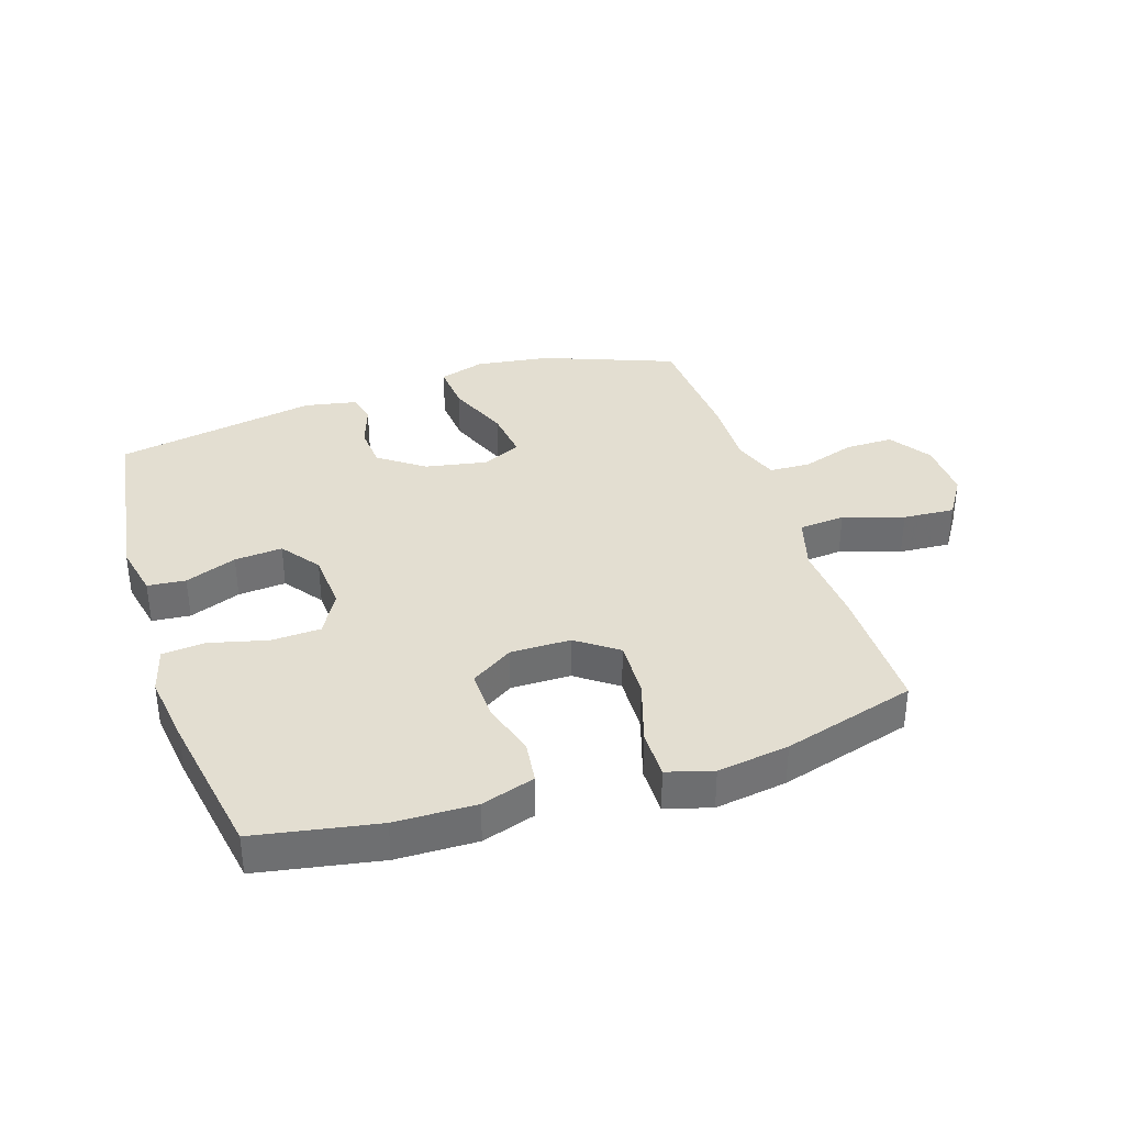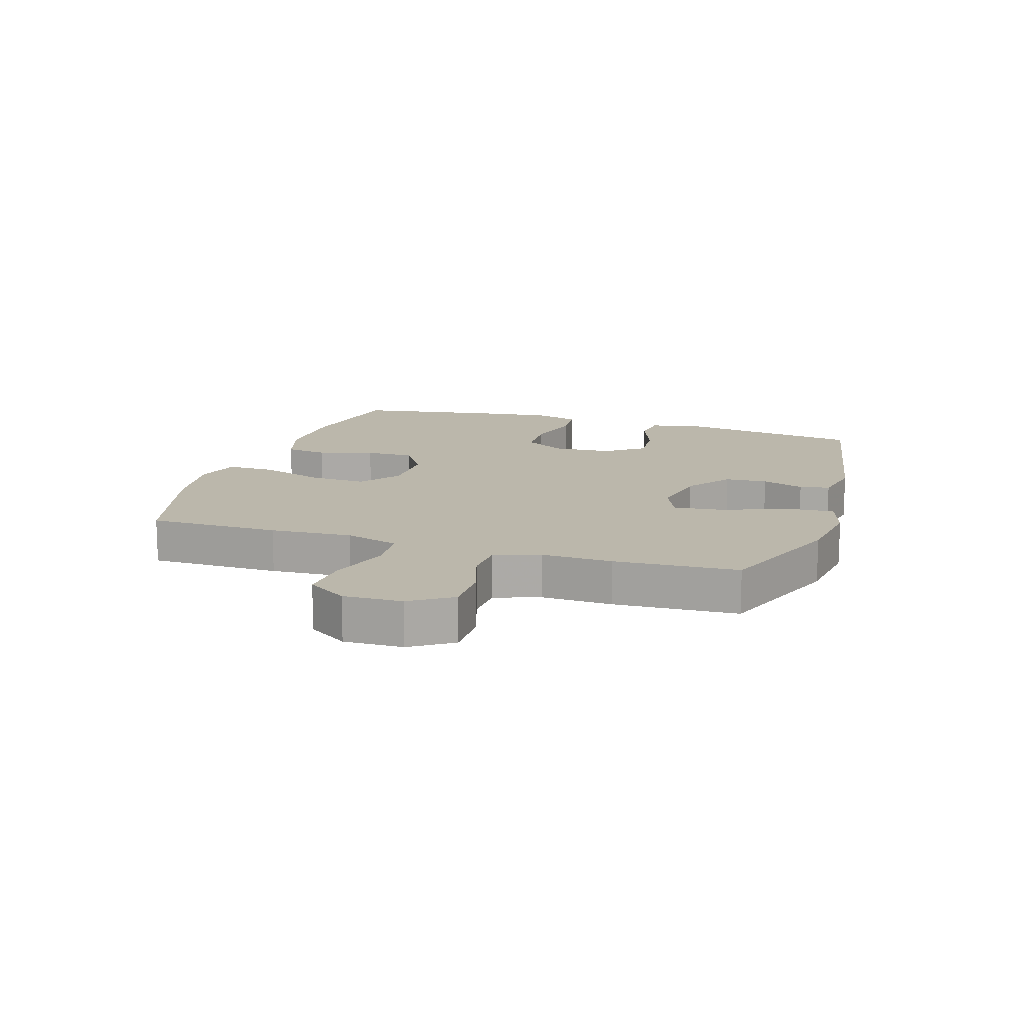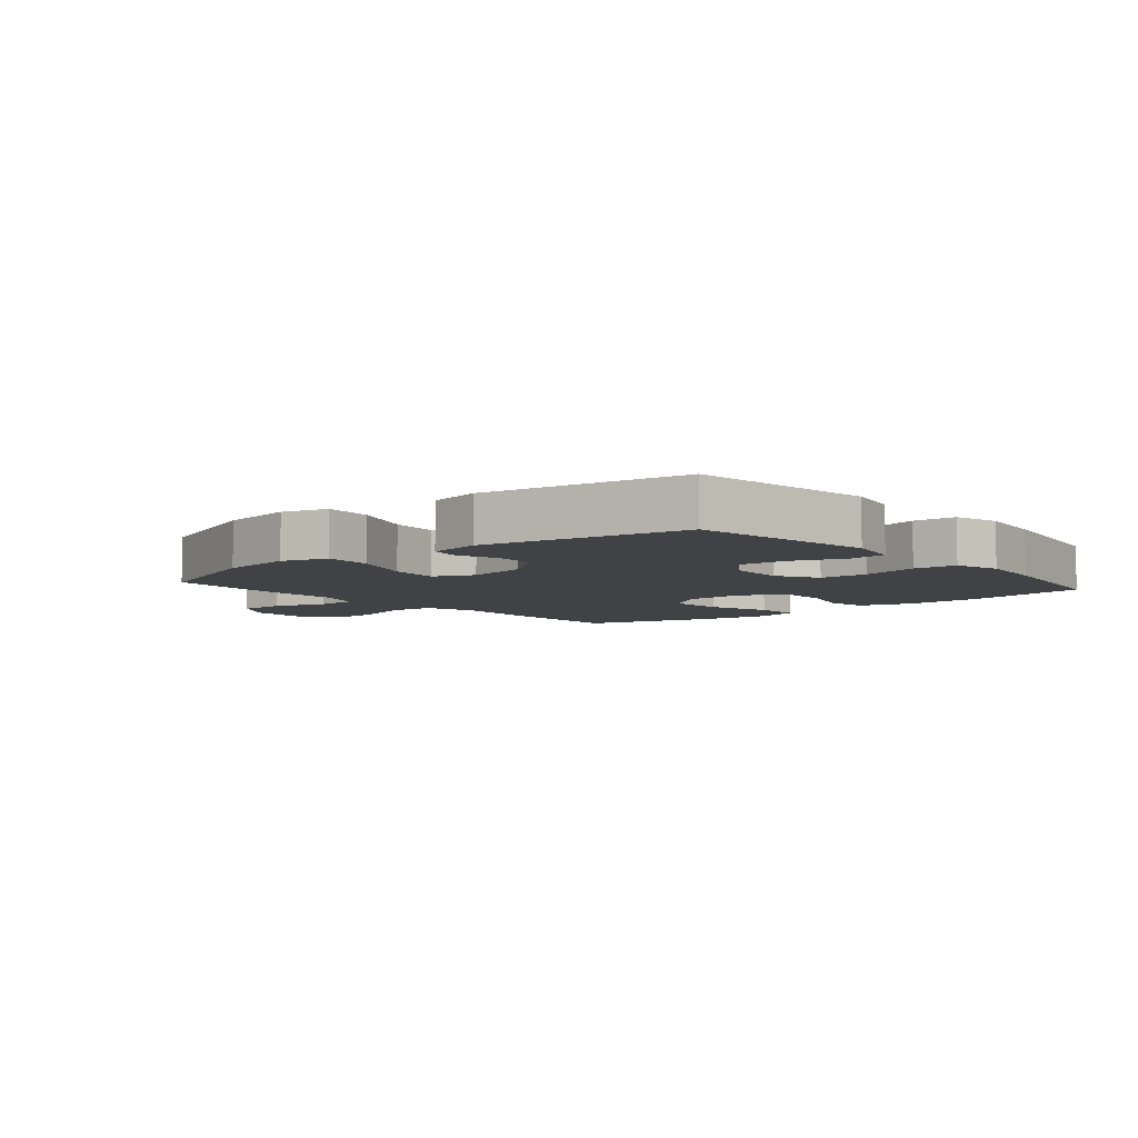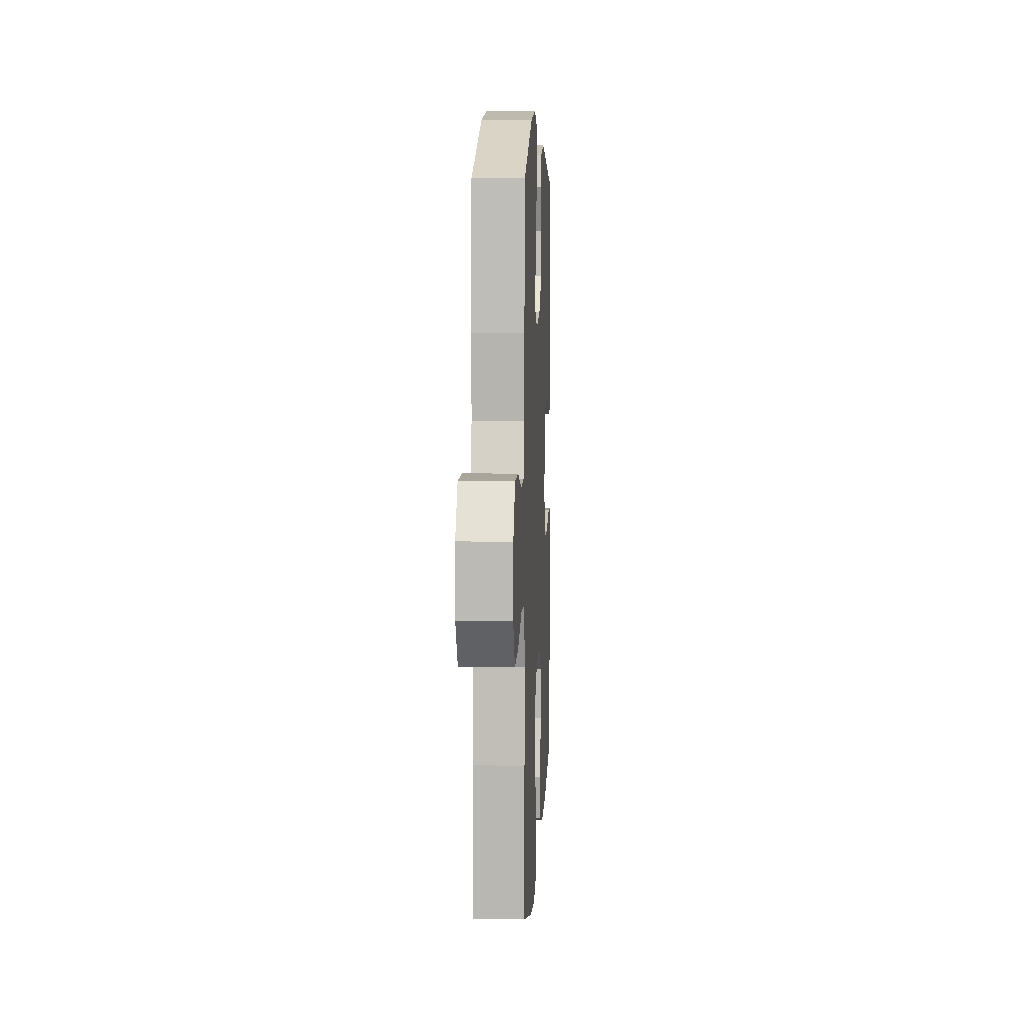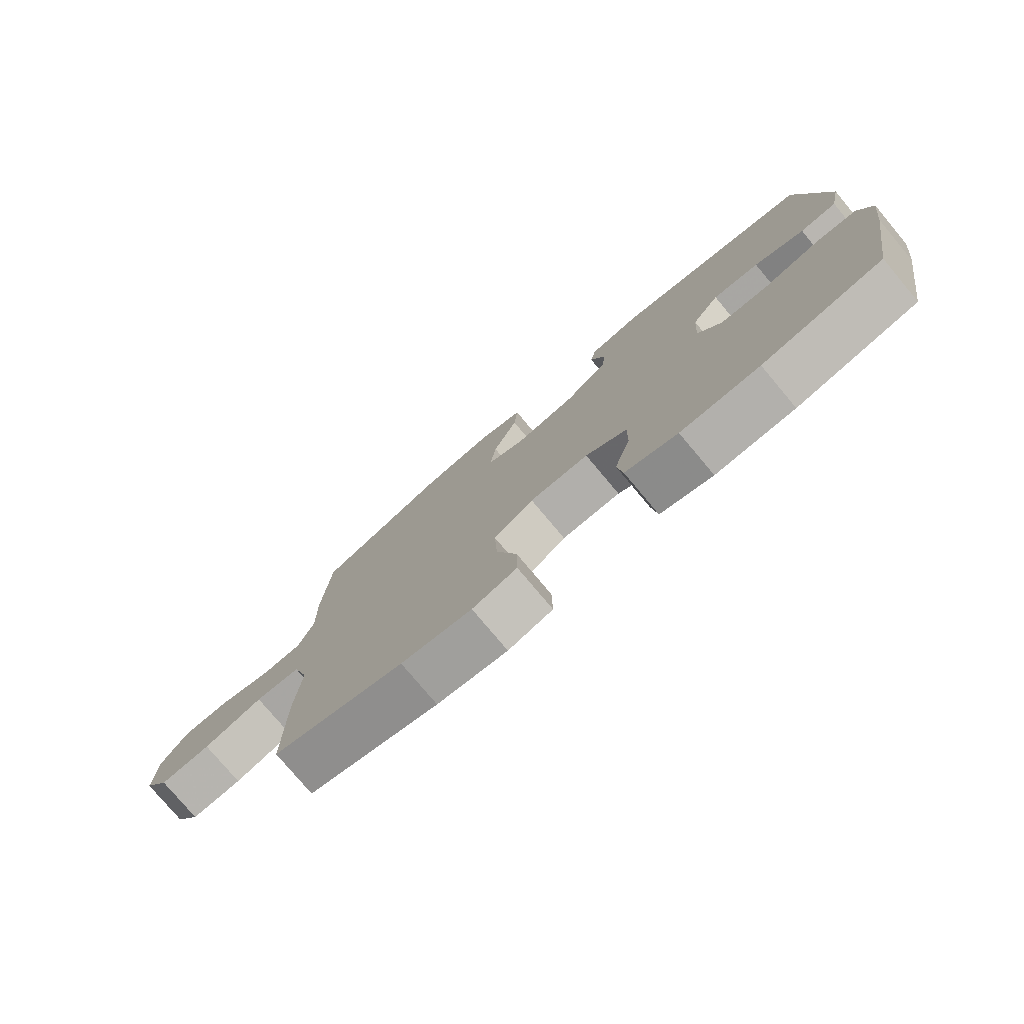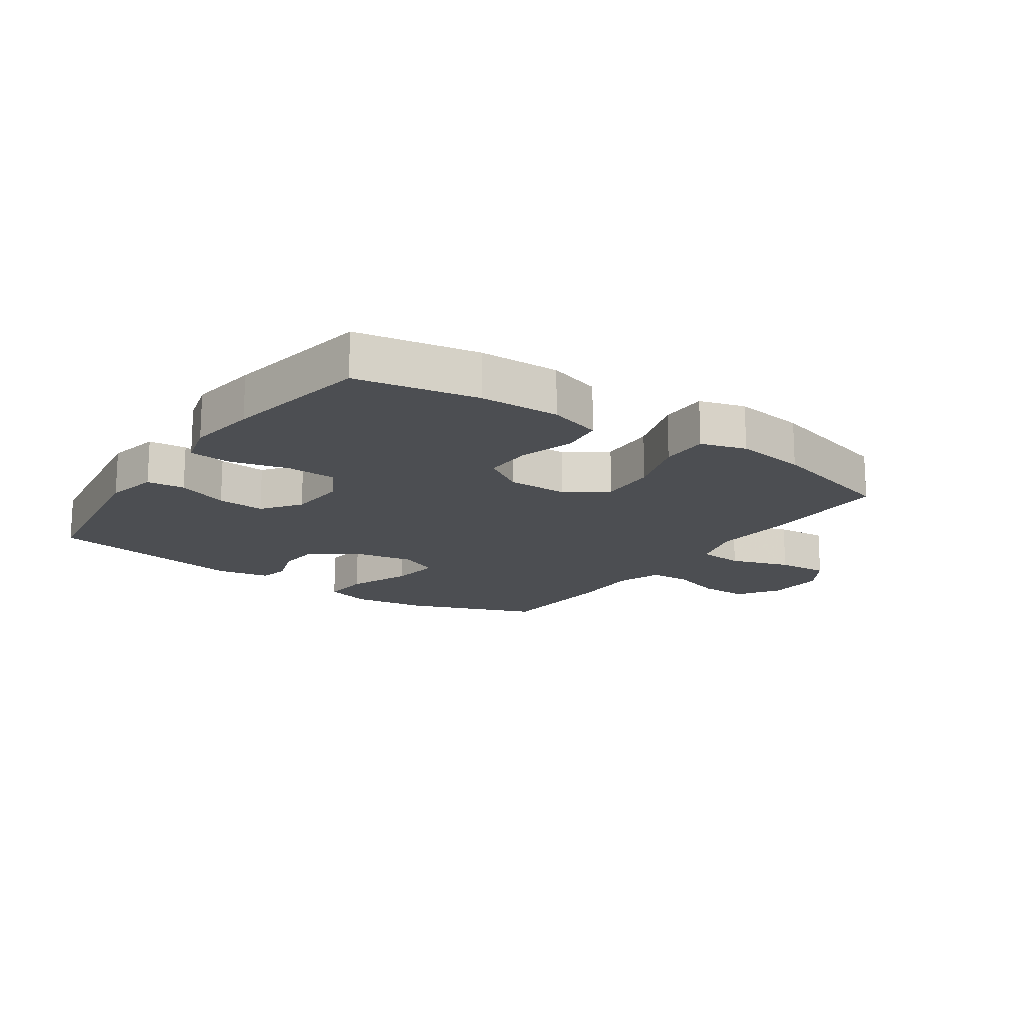
<metadata>
{"format":"obj","ext":"obj","renderer":"f3d","projection":"perspective","resolution":1024,"background":"white","views":[{"elev":36.0,"azim":161.8,"up":"+Y"},{"elev":14.2,"azim":-72.2,"up":"+Y"},{"elev":-6.2,"azim":40.4,"up":"+Y"},{"elev":7.5,"azim":-87.2,"up":"+Z"},{"elev":-77.8,"azim":40.0,"up":"+Z"},{"elev":-16.5,"azim":145.4,"up":"+Y"}]}
</metadata>
<code>
v -0.5 0.07 0.5
v -0.285 0.07 0.583
v -0.164 0.07 0.6
v -0.089 0.07 0.577
v -0.095 0.07 0.498
v -0.136 0.07 0.395
v -0.146 0.07 0.312
v -0.081 0.07 0.283
v 0.019 0.07 0.302
v 0.092 0.07 0.355
v 0.097 0.07 0.424
v 0.073 0.07 0.493
v 0.083 0.07 0.542
v 0.169 0.07 0.559
v 0.5 0.07 0.5
v 0.545 0.07 0.198
v 0.527 0.07 0.111
v 0.465 0.07 0.105
v 0.381 0.07 0.137
v 0.303 0.07 0.143
v 0.257 0.07 0.08
v 0.251 0.07 -0.015
v 0.29 0.07 -0.084
v 0.371 0.07 -0.087
v 0.465 0.07 -0.063
v 0.535 0.07 -0.069
v 0.556 0.07 -0.144
v 0.541 0.07 -0.259
v 0.5 0.07 -0.5
v 0.301 0.07 -0.537
v 0.17 0.07 -0.54
v 0.083 0.07 -0.513
v 0.074 0.07 -0.444
v 0.101 0.07 -0.353
v 0.102 0.07 -0.273
v 0.033 0.07 -0.229
v -0.065 0.07 -0.23
v -0.131 0.07 -0.278
v -0.127 0.07 -0.372
v -0.093 0.07 -0.477
v -0.092 0.07 -0.556
v -0.166 0.07 -0.578
v -0.283 0.07 -0.561
v -0.5 0.07 -0.5
v -0.5 0.07 -0.286
v -0.491 0.07 -0.152
v -0.517 0.07 -0.064
v -0.592 0.07 -0.058
v -0.69 0.07 -0.09
v -0.774 0.07 -0.096
v -0.816 0.07 -0.031
v -0.813 0.07 0.065
v -0.768 0.07 0.133
v -0.689 0.07 0.133
v -0.602 0.07 0.105
v -0.535 0.07 0.108
v -0.509 0.07 0.182
v -0.512 0.07 0.298
v -0.5 0 0.5
v -0.285 0 0.583
v -0.164 0 0.6
v -0.089 0 0.577
v -0.095 0 0.498
v -0.136 0 0.395
v -0.146 0 0.312
v -0.081 0 0.283
v 0.019 0 0.302
v 0.092 0 0.355
v 0.097 0 0.424
v 0.073 0 0.493
v 0.083 0 0.542
v 0.169 0 0.559
v 0.5 0 0.5
v 0.545 0 0.198
v 0.527 0 0.111
v 0.465 0 0.105
v 0.381 0 0.137
v 0.303 0 0.143
v 0.257 0 0.08
v 0.251 0 -0.015
v 0.29 0 -0.084
v 0.371 0 -0.087
v 0.465 0 -0.063
v 0.535 0 -0.069
v 0.556 0 -0.144
v 0.541 0 -0.259
v 0.5 0 -0.5
v 0.301 0 -0.537
v 0.17 0 -0.54
v 0.083 0 -0.513
v 0.074 0 -0.444
v 0.101 0 -0.353
v 0.102 0 -0.273
v 0.033 0 -0.229
v -0.065 0 -0.23
v -0.131 0 -0.278
v -0.127 0 -0.372
v -0.093 0 -0.477
v -0.092 0 -0.556
v -0.166 0 -0.578
v -0.283 0 -0.561
v -0.5 0 -0.5
v -0.5 0 -0.286
v -0.491 0 -0.152
v -0.517 0 -0.064
v -0.592 0 -0.058
v -0.69 0 -0.09
v -0.774 0 -0.096
v -0.816 0 -0.031
v -0.813 0 0.065
v -0.768 0 0.133
v -0.689 0 0.133
v -0.602 0 0.105
v -0.535 0 0.108
v -0.509 0 0.182
v -0.512 0 0.298
f 4 5 6
f 3 4 6
f 2 3 6
f 1 2 6
f 58 1 6
f 57 58 6
f 56 57 6 7
f 53 54 55
f 52 53 55
f 51 52 55
f 50 51 55
f 49 50 55
f 48 49 55
f 47 48 55 56
f 56 7 8
f 47 56 8
f 46 47 8
f 44 45 46
f 43 44 46
f 42 43 46
f 41 42 46
f 40 41 46
f 39 40 46
f 38 39 46
f 46 8 9
f 38 46 9
f 37 38 9
f 32 33 34
f 31 32 34
f 30 31 34
f 29 30 34
f 28 29 34
f 27 28 34
f 26 27 34
f 25 26 34
f 24 25 34
f 23 24 34 35
f 22 23 35 36
f 17 18 19
f 16 17 19
f 15 16 19
f 14 15 19
f 13 14 19
f 12 13 19
f 11 12 19
f 10 11 19 20
f 37 9 10
f 36 37 10
f 22 36 10
f 21 22 10
f 10 20 21
f 64 63 62
f 64 62 61
f 64 61 60
f 64 60 59
f 64 59 116
f 64 116 115
f 65 64 115 114
f 113 112 111
f 113 111 110
f 113 110 109
f 113 109 108
f 113 108 107
f 113 107 106
f 114 113 106 105
f 66 65 114
f 66 114 105
f 66 105 104
f 104 103 102
f 104 102 101
f 104 101 100
f 104 100 99
f 104 99 98
f 104 98 97
f 104 97 96
f 67 66 104
f 67 104 96
f 67 96 95
f 92 91 90
f 92 90 89
f 92 89 88
f 92 88 87
f 92 87 86
f 92 86 85
f 92 85 84
f 92 84 83
f 92 83 82
f 93 92 82 81
f 94 93 81 80
f 77 76 75
f 77 75 74
f 77 74 73
f 77 73 72
f 77 72 71
f 77 71 70
f 77 70 69
f 78 77 69 68
f 68 67 95
f 68 95 94
f 68 94 80
f 68 80 79
f 79 78 68
f 1 59 60 2
f 2 60 61 3
f 3 61 62 4
f 4 62 63 5
f 5 63 64 6
f 6 64 65 7
f 7 65 66 8
f 8 66 67 9
f 9 67 68 10
f 10 68 69 11
f 11 69 70 12
f 12 70 71 13
f 13 71 72 14
f 14 72 73 15
f 15 73 74 16
f 16 74 75 17
f 17 75 76 18
f 18 76 77 19
f 19 77 78 20
f 20 78 79 21
f 21 79 80 22
f 22 80 81 23
f 23 81 82 24
f 24 82 83 25
f 25 83 84 26
f 26 84 85 27
f 27 85 86 28
f 28 86 87 29
f 29 87 88 30
f 30 88 89 31
f 31 89 90 32
f 32 90 91 33
f 33 91 92 34
f 34 92 93 35
f 35 93 94 36
f 36 94 95 37
f 37 95 96 38
f 38 96 97 39
f 39 97 98 40
f 40 98 99 41
f 41 99 100 42
f 42 100 101 43
f 43 101 102 44
f 44 102 103 45
f 45 103 104 46
f 46 104 105 47
f 47 105 106 48
f 48 106 107 49
f 49 107 108 50
f 50 108 109 51
f 51 109 110 52
f 52 110 111 53
f 53 111 112 54
f 54 112 113 55
f 55 113 114 56
f 56 114 115 57
f 57 115 116 58
f 58 116 59 1

</code>
